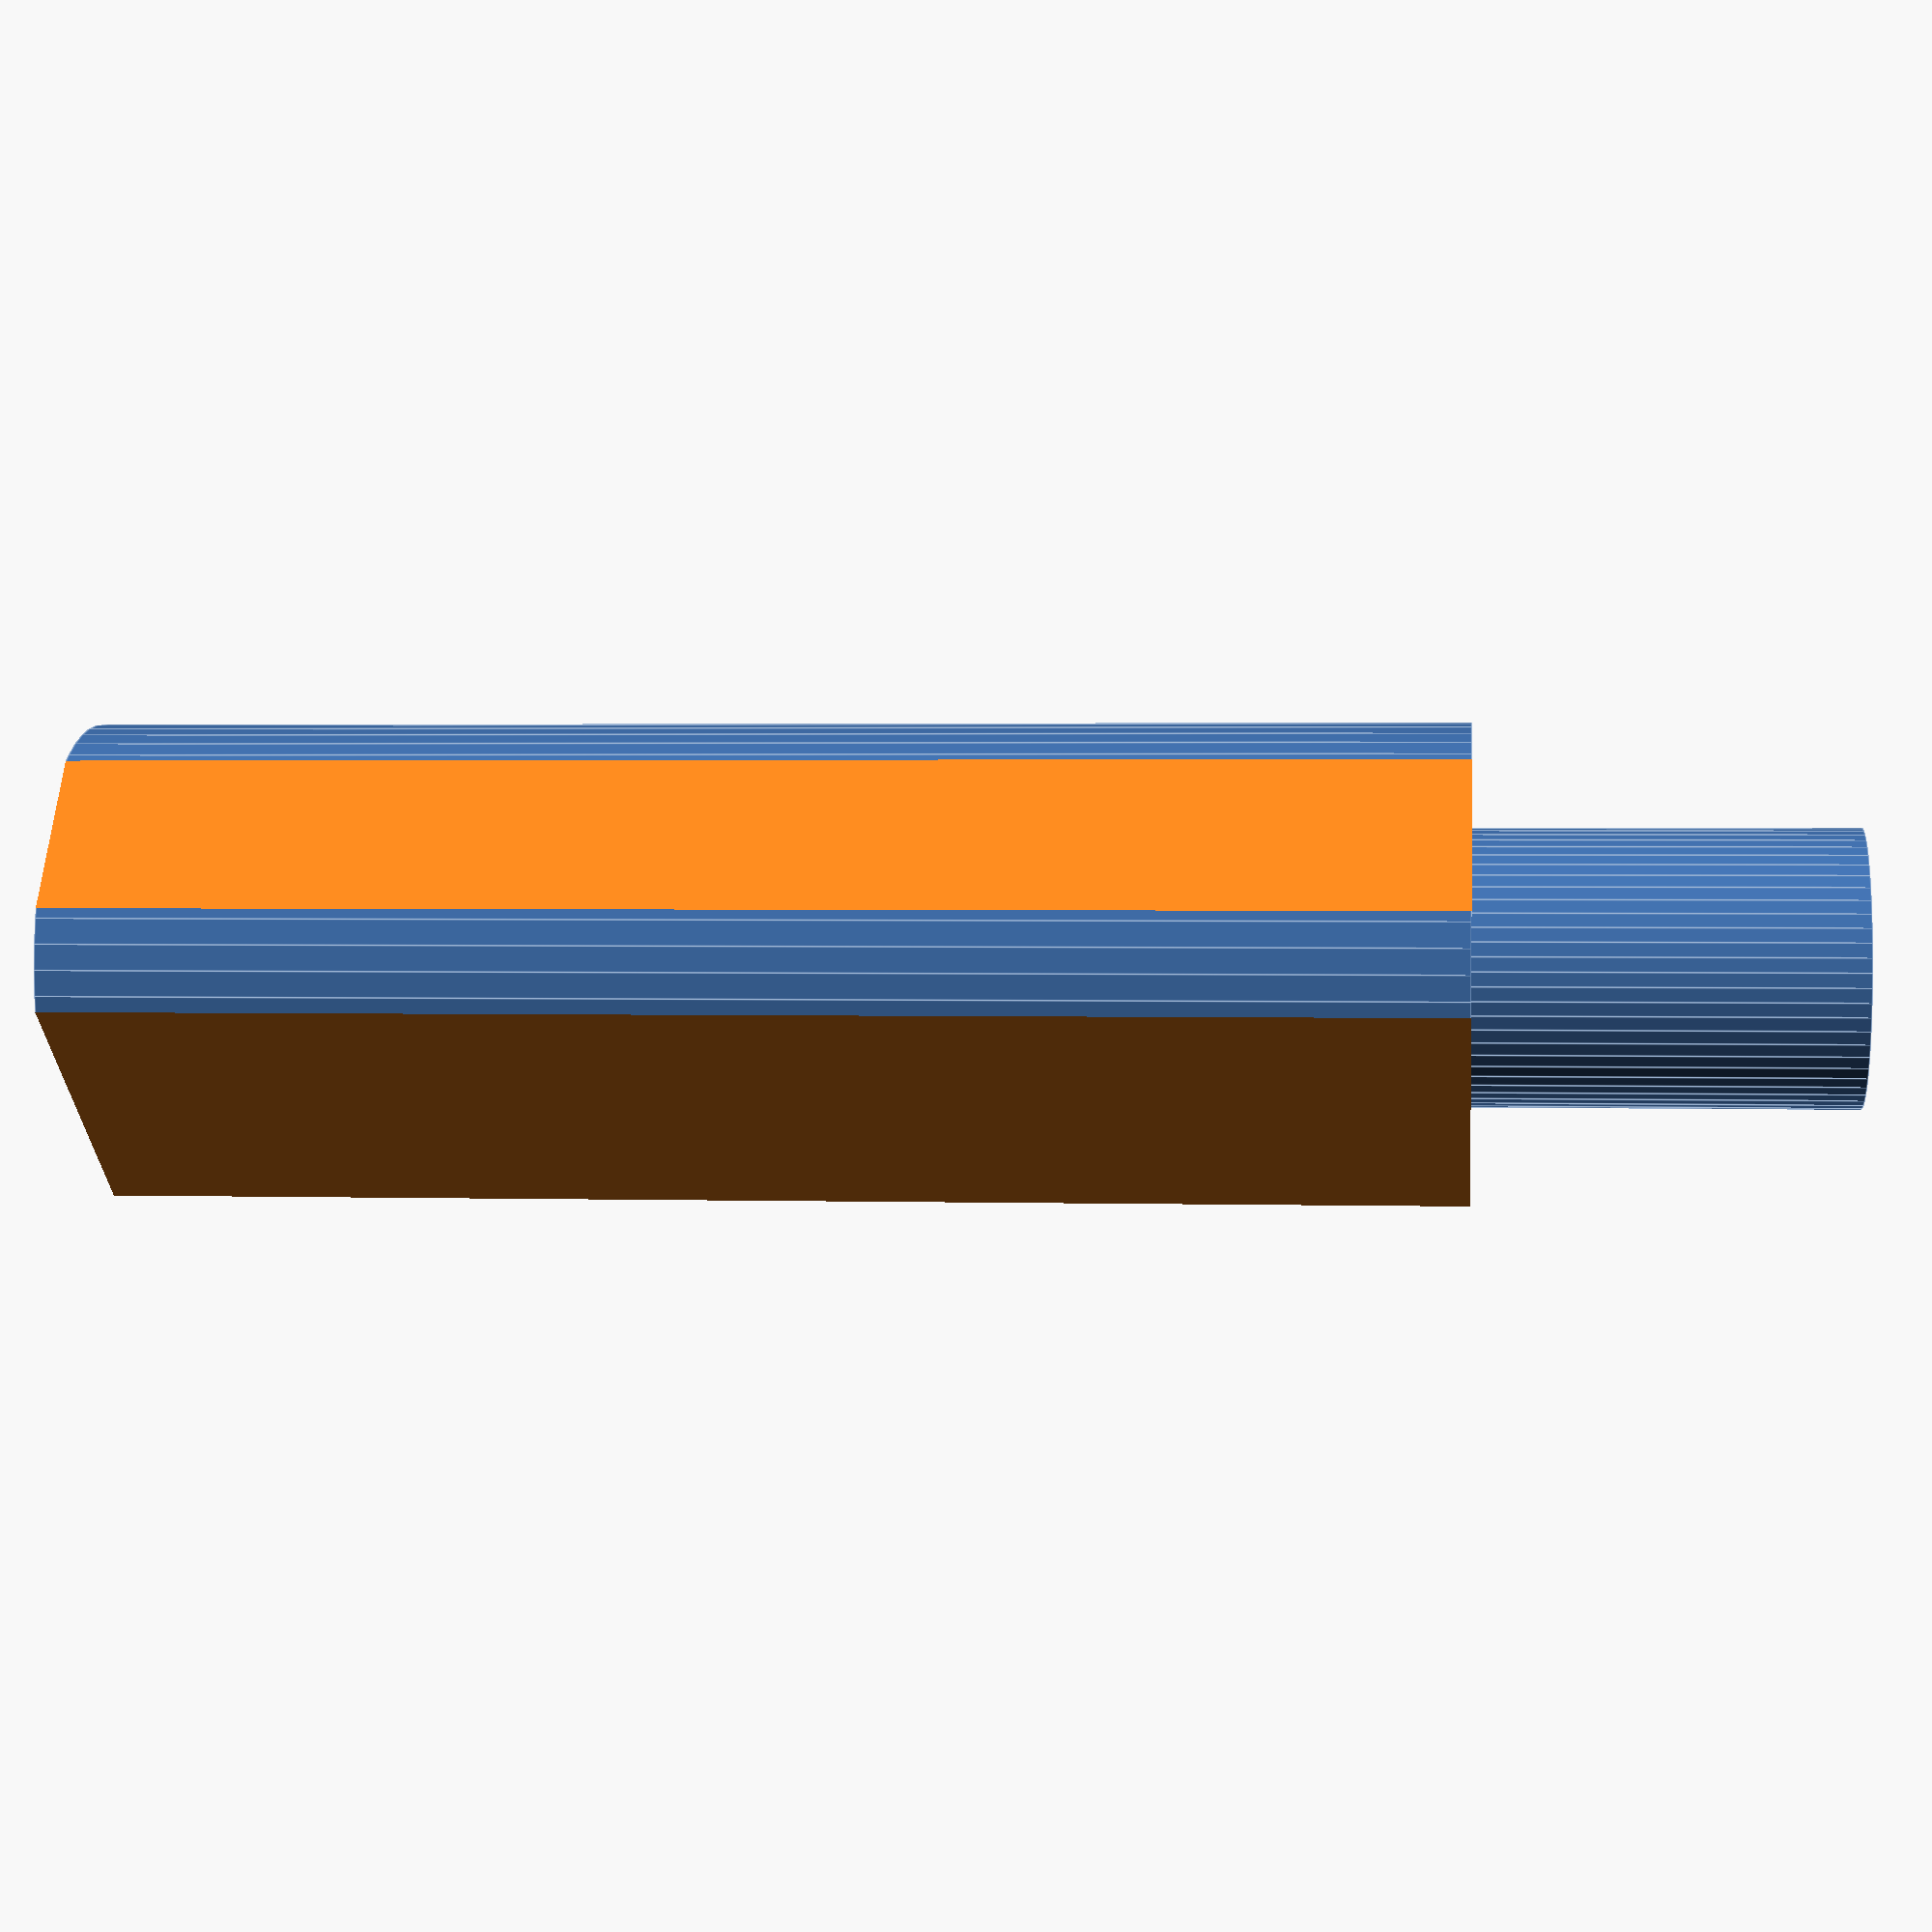
<openscad>
/*
Info: 
You can put six of these under/in the motor_mounts in the rod-holes. I printed these with a soft PLA and put a 40mm M3-Screw inside. You need 6 of these.

Improvement: 
- better cooling for motors
- more space under the printer (there is just usb and power coming out of mine)
- shock absorbing (if printed with soft PLA)

*/

h_rod   = 10; // height 
d_rod   = 8.0; // diameter
h_stand = 40; // standoff height
d_stand = 14; // dia standoff

$fn=60;

difference() {
    union() {
        
        translate([0,0,h_rod/2]) cylinder(d=d_rod, h=h_rod+2,center=true);
        translate([0,0,-h_stand/2]) cylinder(d=d_stand,h=h_stand,center=true);
    }
    w_cube = (d_stand - d_rod);
    translate([0,+(d_stand/2+1),-h_stand/2]) cube([d_stand,w_cube,h_stand+2], center=true);
    translate([0,-(d_stand/2+2.5),-h_stand/2]) cube([d_stand,w_cube,h_stand+2], center=true);
    translate([+(d_stand/2+2.5),0,-h_stand/2]) cube([w_cube,d_stand,h_stand+2], center=true);
    translate([-(d_stand/2+2.5),0,-h_stand/2]) cube([w_cube,d_stand,h_stand+2], center=true);
    translate([0,0,-h_stand]) cylinder(d=6,h=8,center=true);
    translate([0,0,-h_stand+5.9]) cylinder(d1=6,d2=3.3,h=4,center=true);
    translate([0,0,-h_stand/2+h_rod/2]) cylinder(d=3.3,h=h_stand+h_rod+4, center=true);
}
</openscad>
<views>
elev=358.2 azim=216.1 roll=275.8 proj=p view=edges
</views>
